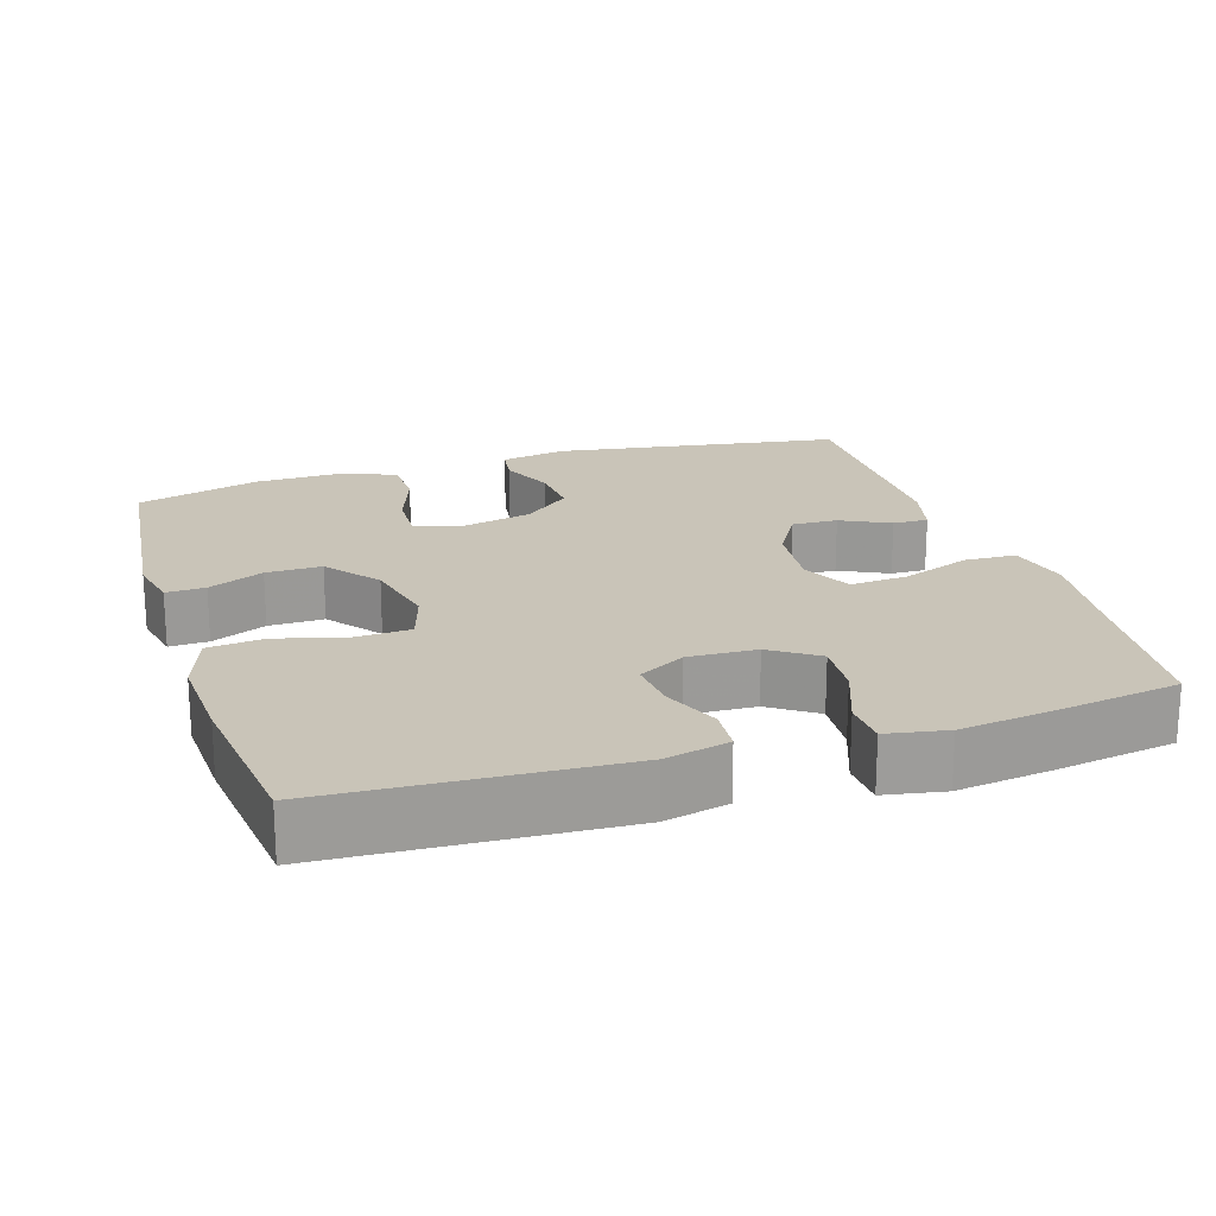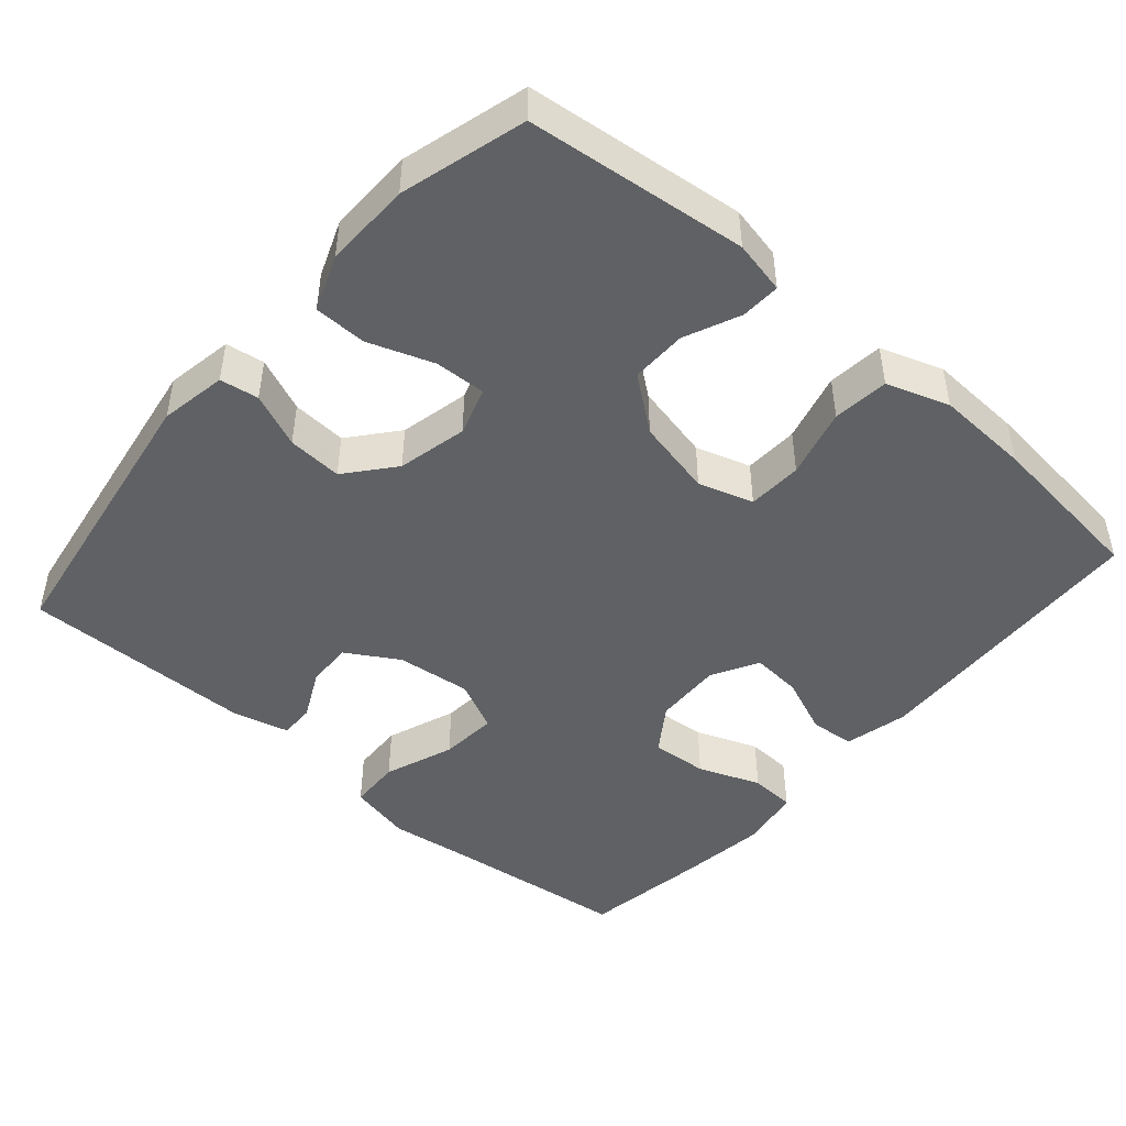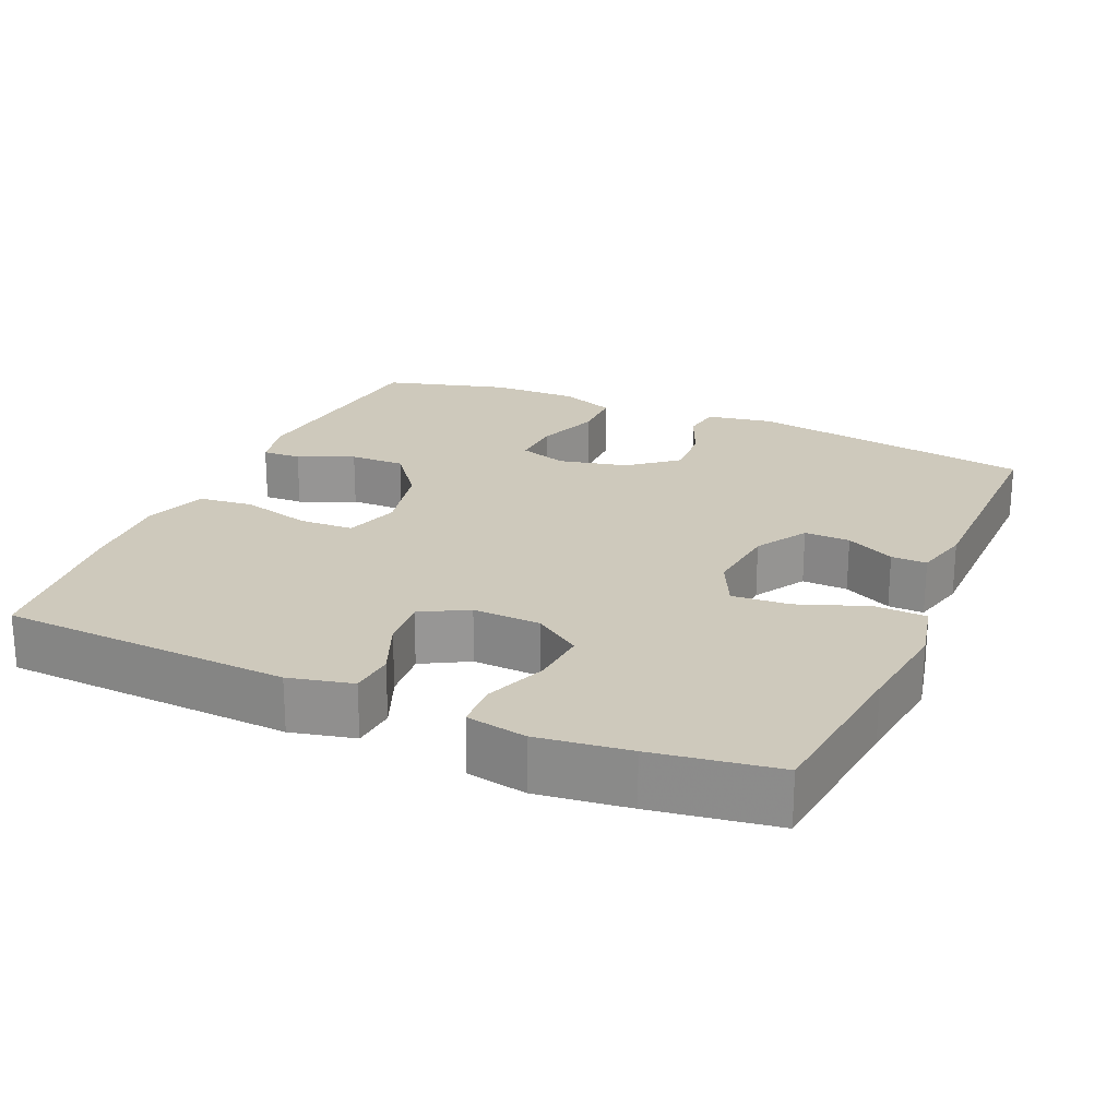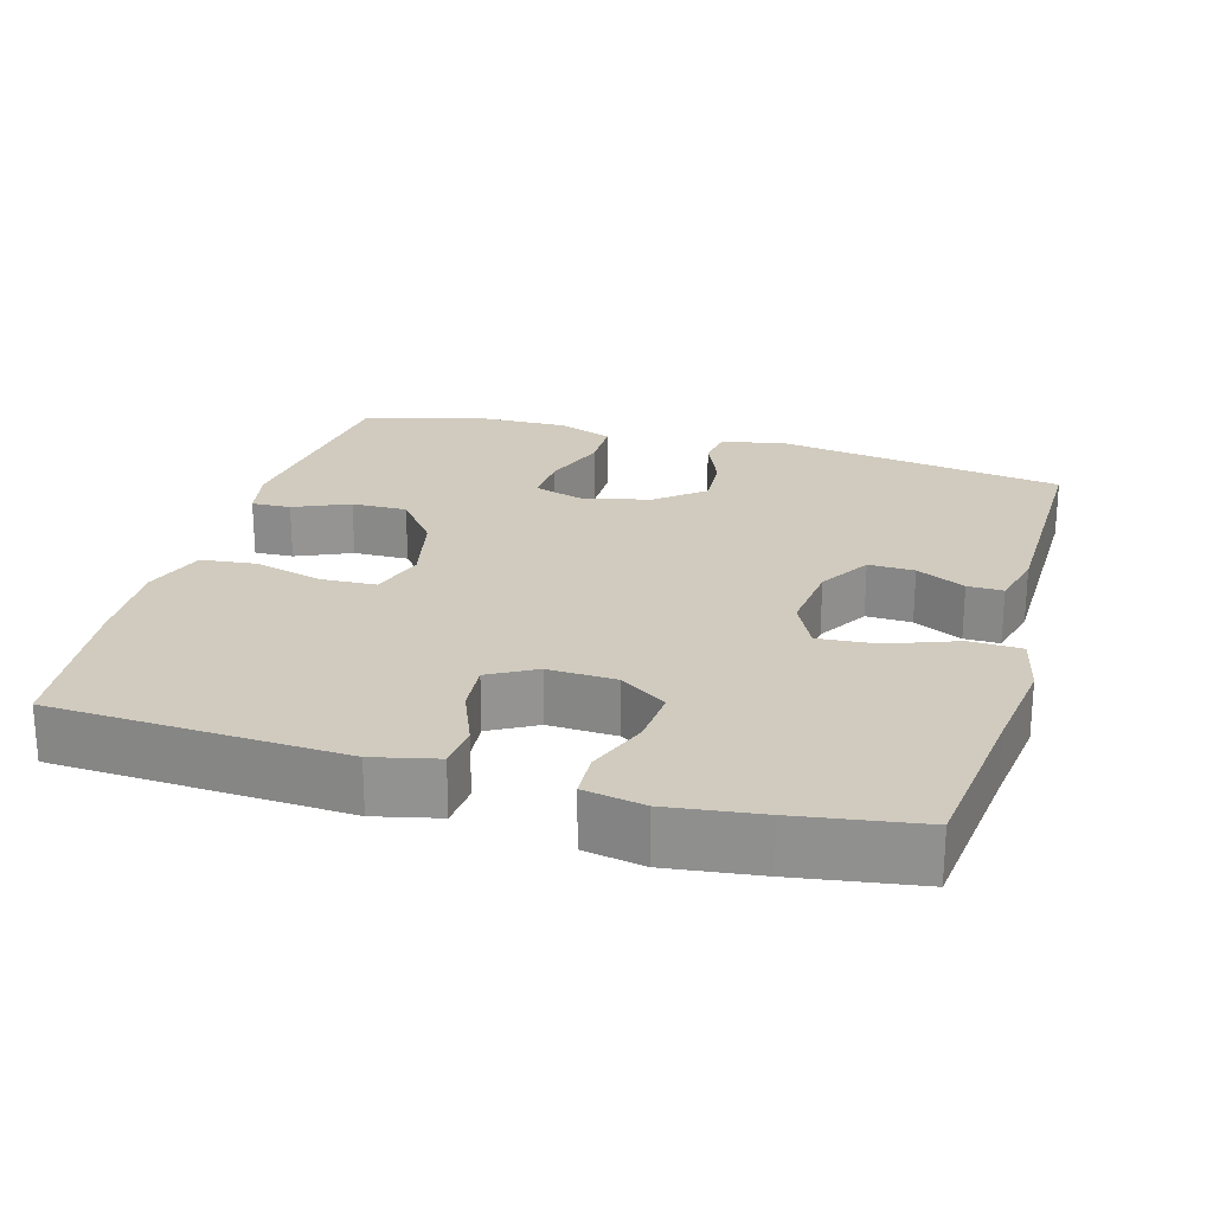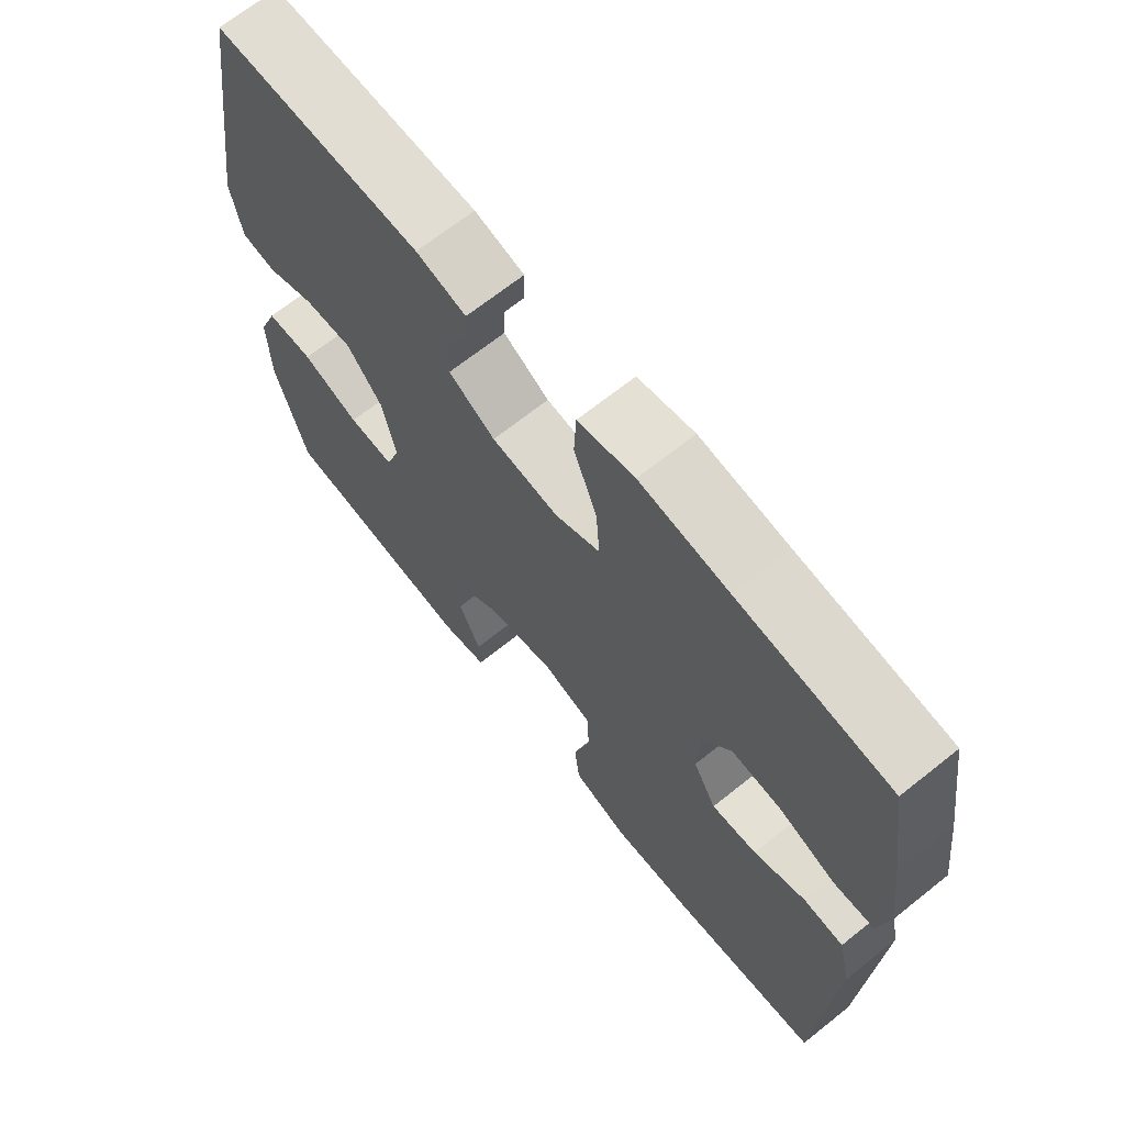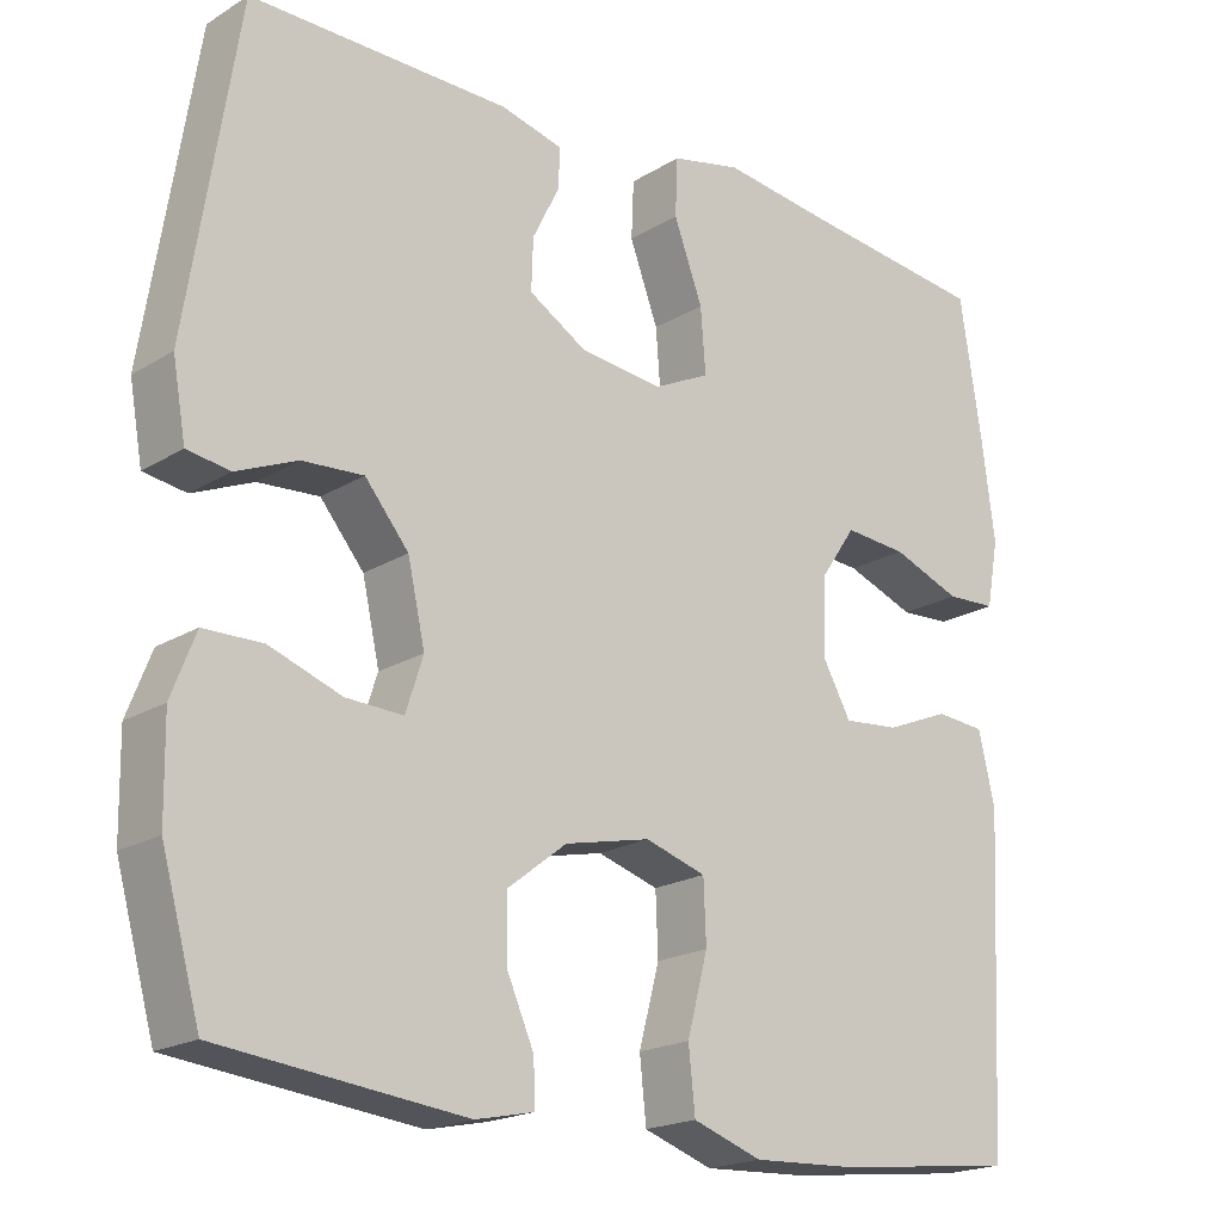
<metadata>
{"format":"obj","ext":"obj","renderer":"f3d","projection":"perspective","resolution":1024,"background":"white","views":[{"elev":20.2,"azim":-107.7,"up":"+Y"},{"elev":-46.5,"azim":139.0,"up":"+Y"},{"elev":22.5,"azim":-66.3,"up":"+Y"},{"elev":23.3,"azim":-74.0,"up":"+Y"},{"elev":67.9,"azim":-128.7,"up":"+Z"},{"elev":-19.6,"azim":138.5,"up":"+Z"}]}
</metadata>
<code>
v 0.5 0.07 0.5
v 0.561 0.07 0.112
v 0.545 0.07 0.022
v 0.493 0.07 0.014
v 0.42 0.07 0.045
v 0.346 0.07 0.05
v 0.293 0.07 -0.014
v 0.272 0.07 -0.108
v 0.293 0.07 -0.173
v 0.362 0.07 -0.17
v 0.449 0.07 -0.139
v 0.52 0.07 -0.14
v 0.549 0.07 -0.215
v 0.547 0.07 -0.332
v 0.5 0.07 -0.5
v 0.204 0.07 -0.533
v 0.133 0.07 -0.518
v 0.135 0.07 -0.465
v 0.168 0.07 -0.39
v 0.169 0.07 -0.315
v 0.097 0.07 -0.259
v -0.007 0.07 -0.236
v -0.081 0.07 -0.259
v -0.084 0.07 -0.333
v -0.059 0.07 -0.427
v -0.067 0.07 -0.502
v -0.151 0.07 -0.531
v -0.278 0.07 -0.525
v -0.5 0.07 -0.5
v -0.52 0.07 -0.108
v -0.5 0.07 -0.022
v -0.44 0.07 -0.017
v -0.362 0.07 -0.049
v -0.294 0.07 -0.055
v -0.259 0.07 0.008
v -0.263 0.07 0.1
v -0.306 0.07 0.163
v -0.382 0.07 0.157
v -0.466 0.07 0.125
v -0.527 0.07 0.128
v -0.542 0.07 0.209
v -0.526 0.07 0.333
v -0.5 0.07 0.5
v -0.272 0.07 0.526
v -0.139 0.07 0.543
v -0.054 0.07 0.524
v -0.051 0.07 0.454
v -0.086 0.07 0.36
v -0.092 0.07 0.282
v -0.024 0.07 0.249
v 0.077 0.07 0.26
v 0.147 0.07 0.302
v 0.145 0.07 0.364
v 0.112 0.07 0.43
v 0.111 0.07 0.478
v 0.186 0.07 0.497
v 0.5 0 0.5
v 0.561 0 0.112
v 0.545 0 0.022
v 0.493 0 0.014
v 0.42 0 0.045
v 0.346 0 0.05
v 0.293 0 -0.014
v 0.272 0 -0.108
v 0.293 0 -0.173
v 0.362 0 -0.17
v 0.449 0 -0.139
v 0.52 0 -0.14
v 0.549 0 -0.215
v 0.547 0 -0.332
v 0.5 0 -0.5
v 0.204 0 -0.533
v 0.133 0 -0.518
v 0.135 0 -0.465
v 0.168 0 -0.39
v 0.169 0 -0.315
v 0.097 0 -0.259
v -0.007 0 -0.236
v -0.081 0 -0.259
v -0.084 0 -0.333
v -0.059 0 -0.427
v -0.067 0 -0.502
v -0.151 0 -0.531
v -0.278 0 -0.525
v -0.5 0 -0.5
v -0.52 0 -0.108
v -0.5 0 -0.022
v -0.44 0 -0.017
v -0.362 0 -0.049
v -0.294 0 -0.055
v -0.259 0 0.008
v -0.263 0 0.1
v -0.306 0 0.163
v -0.382 0 0.157
v -0.466 0 0.125
v -0.527 0 0.128
v -0.542 0 0.209
v -0.526 0 0.333
v -0.5 0 0.5
v -0.272 0 0.526
v -0.139 0 0.543
v -0.054 0 0.524
v -0.051 0 0.454
v -0.086 0 0.36
v -0.092 0 0.282
v -0.024 0 0.249
v 0.077 0 0.26
v 0.147 0 0.302
v 0.145 0 0.364
v 0.112 0 0.43
v 0.111 0 0.478
v 0.186 0 0.497
f 53 54 55 56
f 52 53 56 1
f 51 52 1 2
f 50 51 2 3
f 45 46 47 48
f 44 45 48 49
f 43 44 49
f 42 43 49
f 41 42 49 50
f 38 39 40 41
f 37 38 41 50
f 30 31 32 33
f 30 33 34
f 29 30 34
f 28 29 34 35
f 24 25 26 27
f 23 24 27 28
f 16 17 18 19
f 16 19 20
f 15 16 20
f 14 15 20 21
f 10 11 12 13
f 9 10 13 14
f 50 3 4 5
f 36 37 50 5
f 23 28 35
f 22 23 35 36
f 9 14 21 22
f 8 9 22 36
f 7 8 36
f 6 7 36
f 5 6 36
f 112 111 110 109
f 57 112 109 108
f 58 57 108 107
f 59 58 107 106
f 104 103 102 101
f 105 104 101 100
f 105 100 99
f 105 99 98
f 106 105 98 97
f 97 96 95 94
f 106 97 94 93
f 89 88 87 86
f 90 89 86
f 90 86 85
f 91 90 85 84
f 83 82 81 80
f 84 83 80 79
f 75 74 73 72
f 76 75 72
f 76 72 71
f 77 76 71 70
f 69 68 67 66
f 70 69 66 65
f 61 60 59 106
f 61 106 93 92
f 91 84 79
f 92 91 79 78
f 78 77 70 65
f 92 78 65 64
f 92 64 63
f 92 63 62
f 92 62 61
f 1 57 58 2
f 2 58 59 3
f 3 59 60 4
f 4 60 61 5
f 5 61 62 6
f 6 62 63 7
f 7 63 64 8
f 8 64 65 9
f 9 65 66 10
f 10 66 67 11
f 11 67 68 12
f 12 68 69 13
f 13 69 70 14
f 14 70 71 15
f 15 71 72 16
f 16 72 73 17
f 17 73 74 18
f 18 74 75 19
f 19 75 76 20
f 20 76 77 21
f 21 77 78 22
f 22 78 79 23
f 23 79 80 24
f 24 80 81 25
f 25 81 82 26
f 26 82 83 27
f 27 83 84 28
f 28 84 85 29
f 29 85 86 30
f 30 86 87 31
f 31 87 88 32
f 32 88 89 33
f 33 89 90 34
f 34 90 91 35
f 35 91 92 36
f 36 92 93 37
f 37 93 94 38
f 38 94 95 39
f 39 95 96 40
f 40 96 97 41
f 41 97 98 42
f 42 98 99 43
f 43 99 100 44
f 44 100 101 45
f 45 101 102 46
f 46 102 103 47
f 47 103 104 48
f 48 104 105 49
f 49 105 106 50
f 50 106 107 51
f 51 107 108 52
f 52 108 109 53
f 53 109 110 54
f 54 110 111 55
f 55 111 112 56
f 56 112 57 1

</code>
